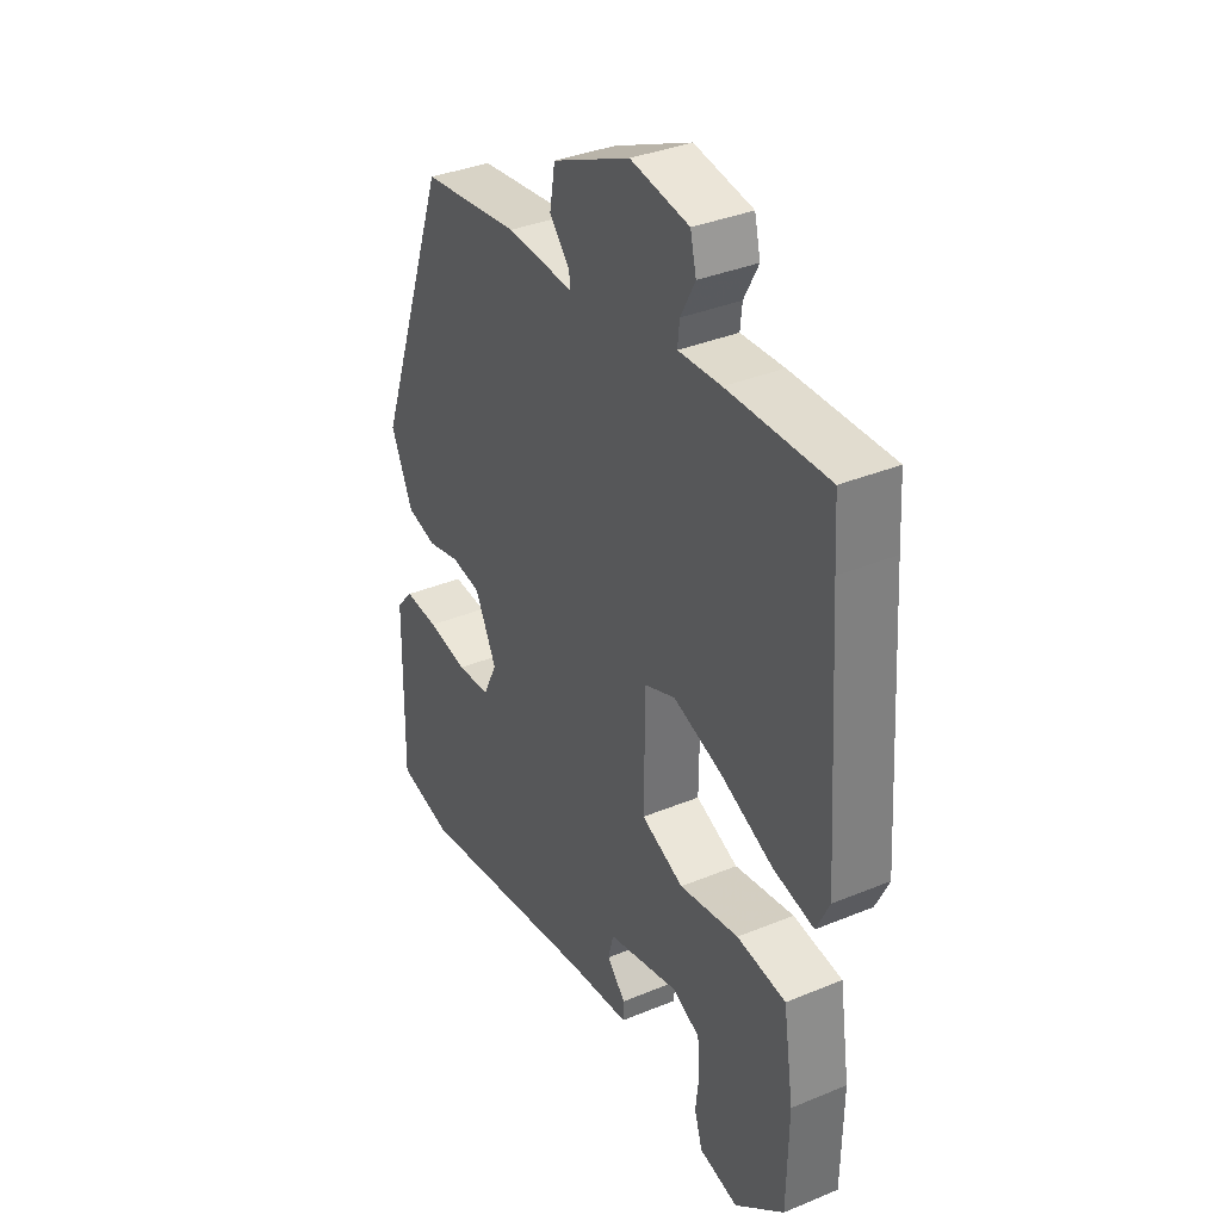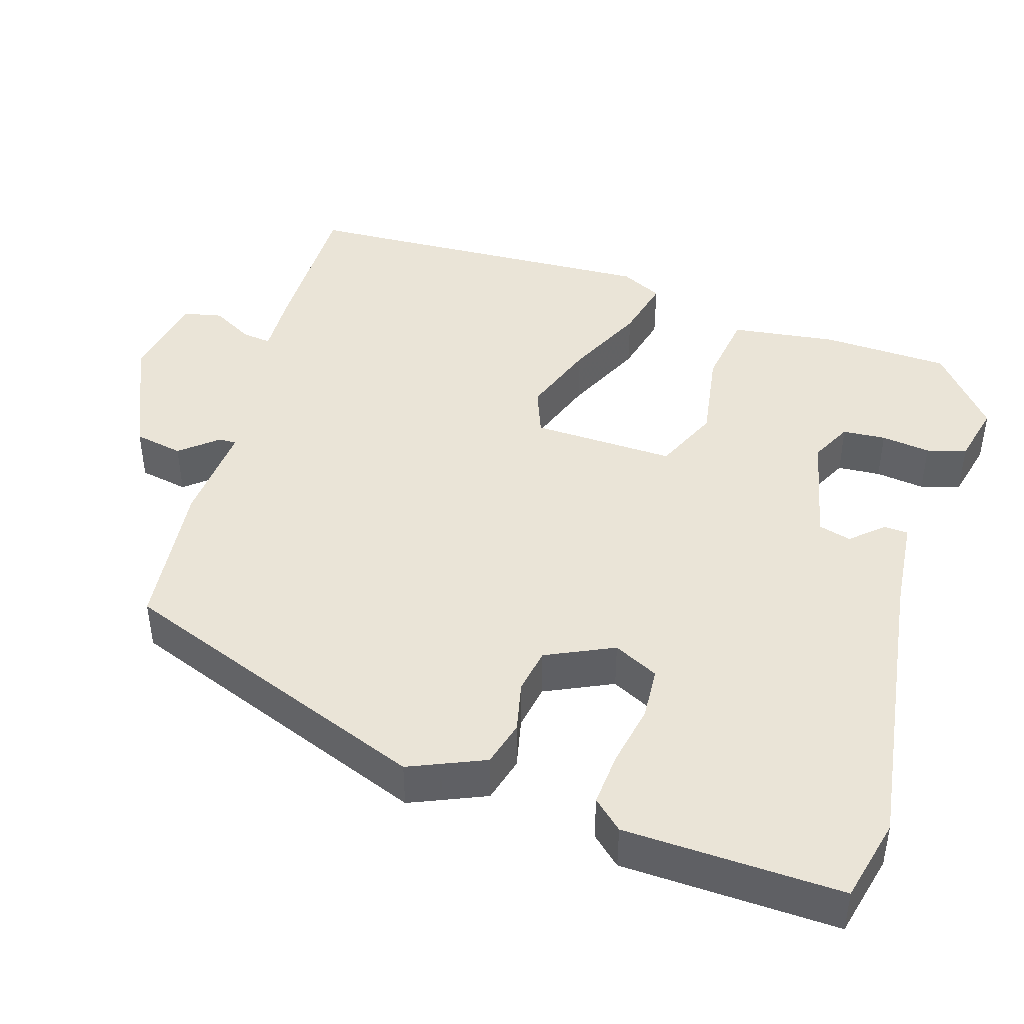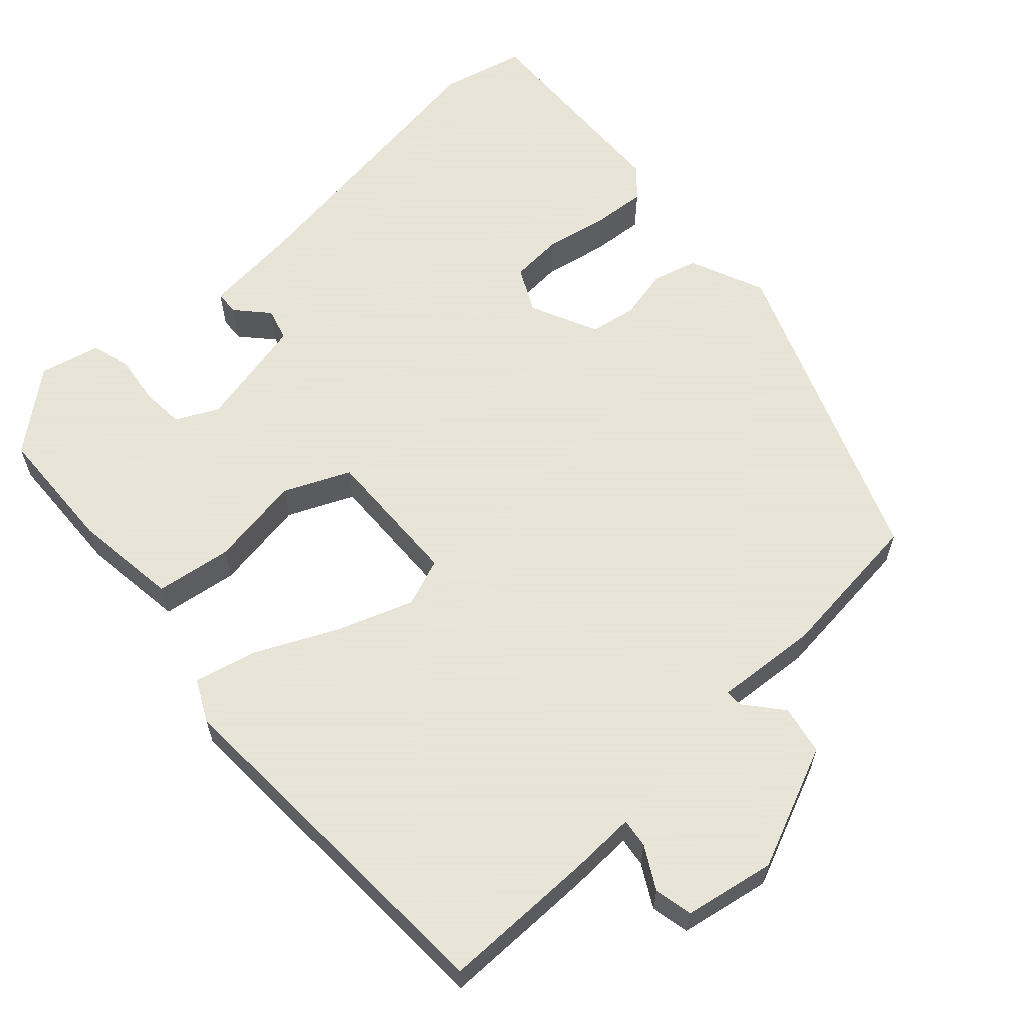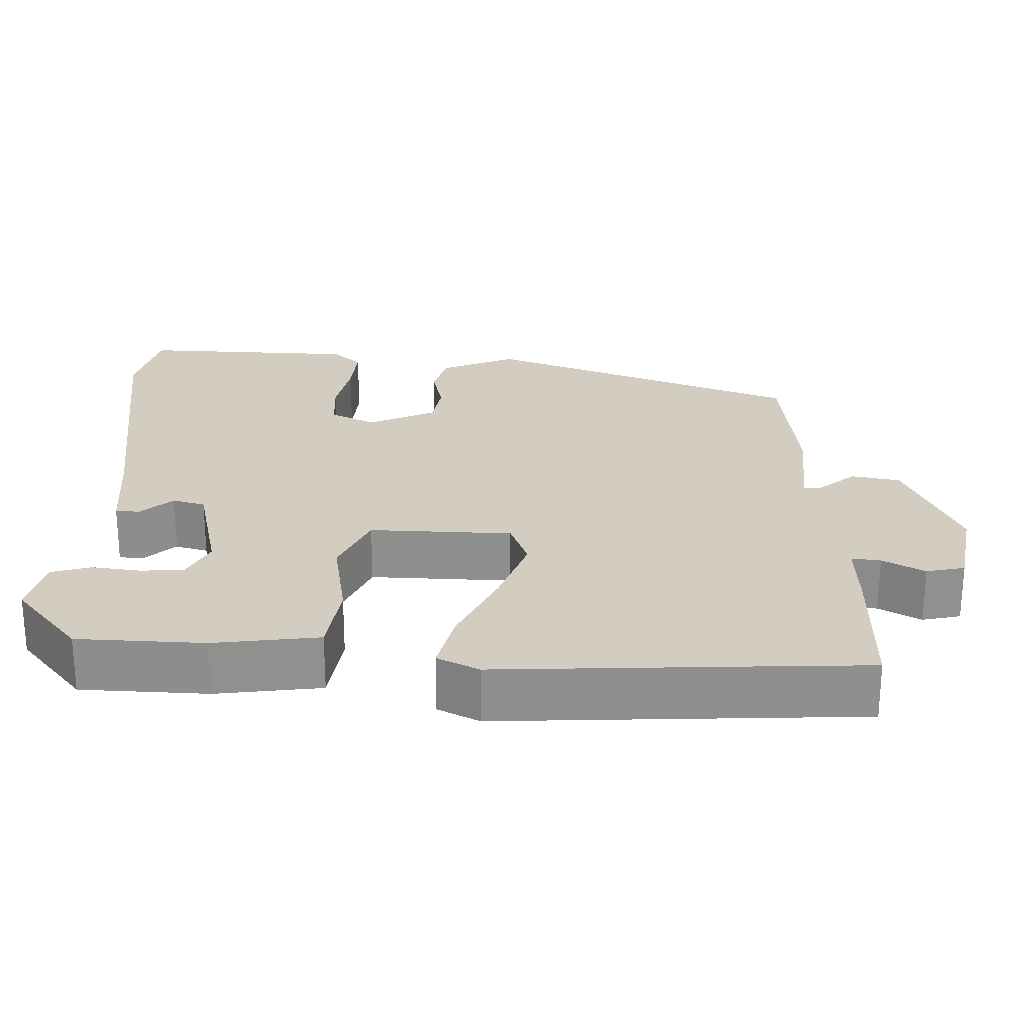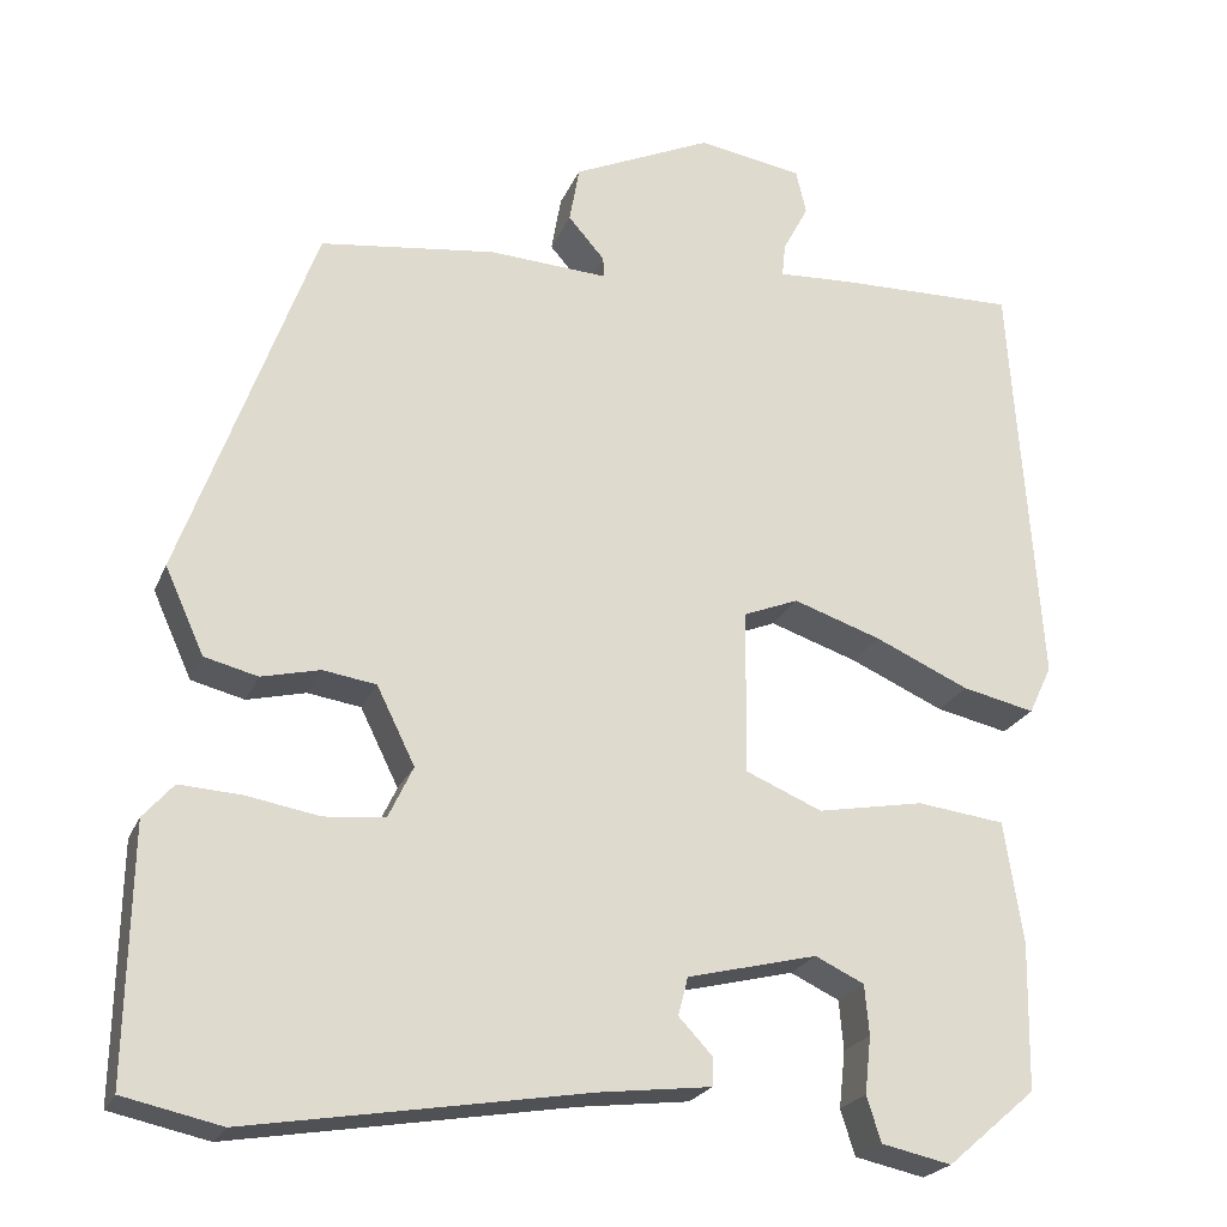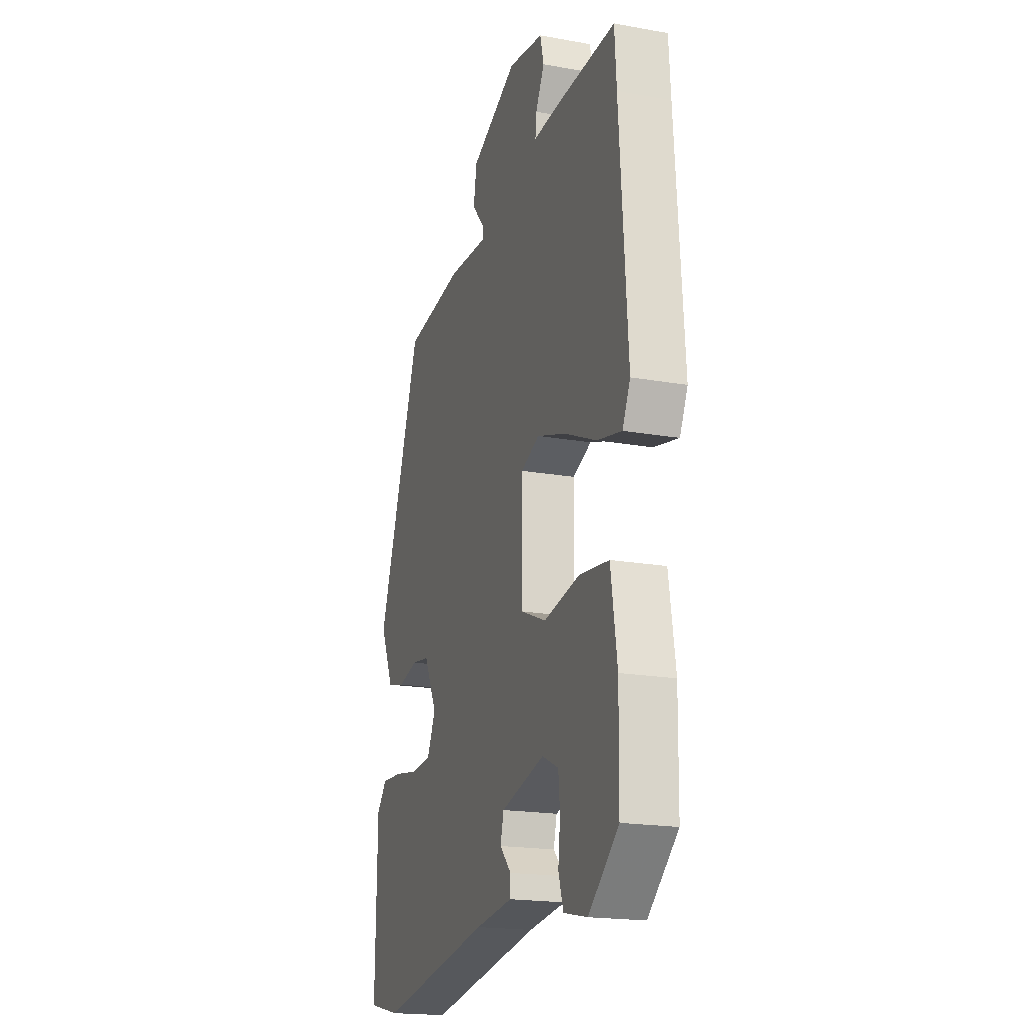
<metadata>
{"format":"obj","ext":"obj","renderer":"f3d","projection":"perspective","resolution":1024,"background":"white","views":[{"elev":35.9,"azim":-118.5,"up":"+Z"},{"elev":43.8,"azim":108.4,"up":"+Y"},{"elev":61.4,"azim":-41.1,"up":"+Y"},{"elev":24.8,"azim":-87.4,"up":"+Y"},{"elev":-22.9,"azim":161.3,"up":"+Z"},{"elev":-19.1,"azim":-108.7,"up":"+Z"}]}
</metadata>
<code>
v 0.345 0.07 0.476
v 0.494 0.07 0.062
v 0.45 0.07 -0.035
v 0.39 0.07 -0.05
v 0.324 0.07 -0.034
v 0.264 0.07 -0.043
v 0.221 0.07 -0.13
v 0.249 0.07 -0.189
v 0.317 0.07 -0.195
v 0.399 0.07 -0.181
v 0.469 0.07 -0.177
v 0.503 0.07 -0.216
v 0.508 0.07 -0.498
v 0.398 0.07 -0.522
v 0.018 0.07 -0.459
v -0.107 0.07 -0.444
v -0.108 0.07 -0.412
v -0.07 0.07 -0.372
v -0.081 0.07 -0.329
v -0.227 0.07 -0.293
v -0.282 0.07 -0.319
v -0.287 0.07 -0.375
v -0.28 0.07 -0.439
v -0.296 0.07 -0.49
v -0.375 0.07 -0.507
v -0.475 0.07 -0.421
v -0.478 0.07 -0.255
v -0.457 0.07 -0.118
v -0.358 0.07 -0.106
v -0.238 0.07 -0.128
v -0.152 0.07 -0.092
v -0.154 0.07 0.094
v -0.216 0.07 0.119
v -0.315 0.07 0.086
v -0.421 0.07 0.039
v -0.503 0.07 0.021
v -0.529 0.07 0.076
v -0.503 0.07 0.454
v -0.497 0.07 0.549
v -0.296 0.07 0.544
v -0.21 0.07 0.539
v -0.214 0.07 0.577
v -0.243 0.07 0.632
v -0.231 0.07 0.682
v -0.113 0.07 0.701
v 0.044 0.07 0.629
v 0.055 0.07 0.565
v 0.014 0.07 0.518
v 0.013 0.07 0.495
v 0.147 0.07 0.502
v 0.345 0 0.476
v 0.494 0 0.062
v 0.45 0 -0.035
v 0.39 0 -0.05
v 0.324 0 -0.034
v 0.264 0 -0.043
v 0.221 0 -0.13
v 0.249 0 -0.189
v 0.317 0 -0.195
v 0.399 0 -0.181
v 0.469 0 -0.177
v 0.503 0 -0.216
v 0.508 0 -0.498
v 0.398 0 -0.522
v 0.018 0 -0.459
v -0.107 0 -0.444
v -0.108 0 -0.412
v -0.07 0 -0.372
v -0.081 0 -0.329
v -0.227 0 -0.293
v -0.282 0 -0.319
v -0.287 0 -0.375
v -0.28 0 -0.439
v -0.296 0 -0.49
v -0.375 0 -0.507
v -0.475 0 -0.421
v -0.478 0 -0.255
v -0.457 0 -0.118
v -0.358 0 -0.106
v -0.238 0 -0.128
v -0.152 0 -0.092
v -0.154 0 0.094
v -0.216 0 0.119
v -0.315 0 0.086
v -0.421 0 0.039
v -0.503 0 0.021
v -0.529 0 0.076
v -0.503 0 0.454
v -0.497 0 0.549
v -0.296 0 0.544
v -0.21 0 0.539
v -0.214 0 0.577
v -0.243 0 0.632
v -0.231 0 0.682
v -0.113 0 0.701
v 0.044 0 0.629
v 0.055 0 0.565
v 0.014 0 0.518
v 0.013 0 0.495
v 0.147 0 0.502
f 49 50 1 2
f 45 46 47 48
f 45 48 49
f 42 43 44 45
f 41 42 45 49
f 38 39 40 41
f 34 35 36 37
f 33 34 37 38
f 32 33 38 41
f 27 28 29 30
f 27 30 31
f 26 27 31
f 22 23 24 25
f 21 22 25 26
f 15 16 17 18
f 15 18 19
f 14 15 19
f 13 14 19
f 12 13 19
f 9 10 11 12
f 8 9 12 19
f 7 8 19 20
f 2 3 4 5
f 2 5 6
f 32 41 49 2
f 21 26 31
f 20 21 31
f 6 7 20 31
f 2 6 31 32
f 52 51 100 99
f 98 97 96 95
f 99 98 95
f 95 94 93 92
f 99 95 92 91
f 91 90 89 88
f 87 86 85 84
f 88 87 84 83
f 91 88 83 82
f 80 79 78 77
f 81 80 77
f 81 77 76
f 75 74 73 72
f 76 75 72 71
f 68 67 66 65
f 69 68 65
f 69 65 64
f 69 64 63
f 69 63 62
f 62 61 60 59
f 69 62 59 58
f 70 69 58 57
f 55 54 53 52
f 56 55 52
f 52 99 91 82
f 81 76 71
f 81 71 70
f 81 70 57 56
f 82 81 56 52
f 1 51 52 2
f 2 52 53 3
f 3 53 54 4
f 4 54 55 5
f 5 55 56 6
f 6 56 57 7
f 7 57 58 8
f 8 58 59 9
f 9 59 60 10
f 10 60 61 11
f 11 61 62 12
f 12 62 63 13
f 13 63 64 14
f 14 64 65 15
f 15 65 66 16
f 16 66 67 17
f 17 67 68 18
f 18 68 69 19
f 19 69 70 20
f 20 70 71 21
f 21 71 72 22
f 22 72 73 23
f 23 73 74 24
f 24 74 75 25
f 25 75 76 26
f 26 76 77 27
f 27 77 78 28
f 28 78 79 29
f 29 79 80 30
f 30 80 81 31
f 31 81 82 32
f 32 82 83 33
f 33 83 84 34
f 34 84 85 35
f 35 85 86 36
f 36 86 87 37
f 37 87 88 38
f 38 88 89 39
f 39 89 90 40
f 40 90 91 41
f 41 91 92 42
f 42 92 93 43
f 43 93 94 44
f 44 94 95 45
f 45 95 96 46
f 46 96 97 47
f 47 97 98 48
f 48 98 99 49
f 49 99 100 50
f 50 100 51 1

</code>
